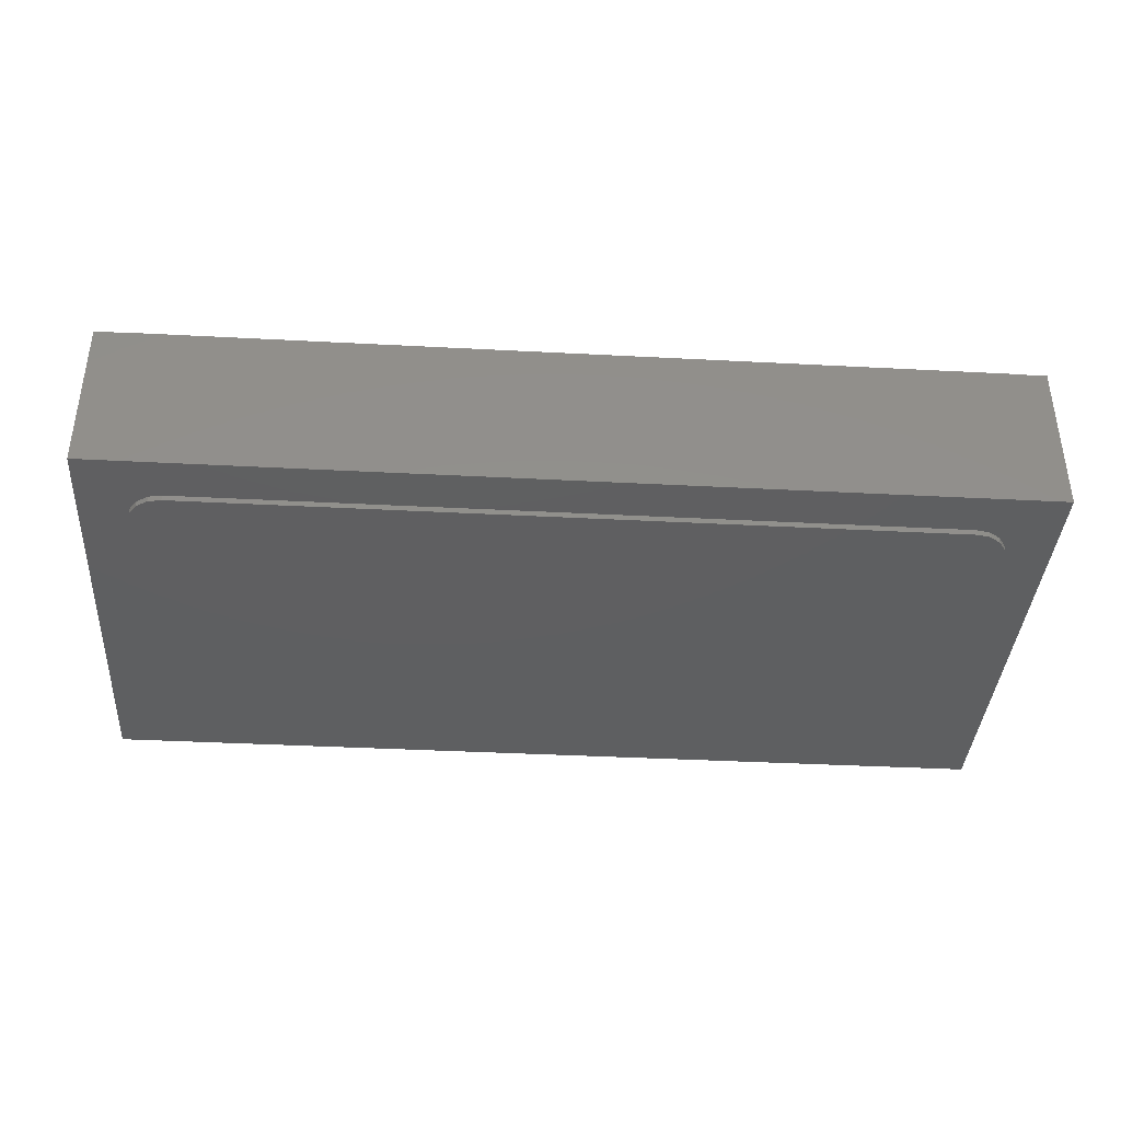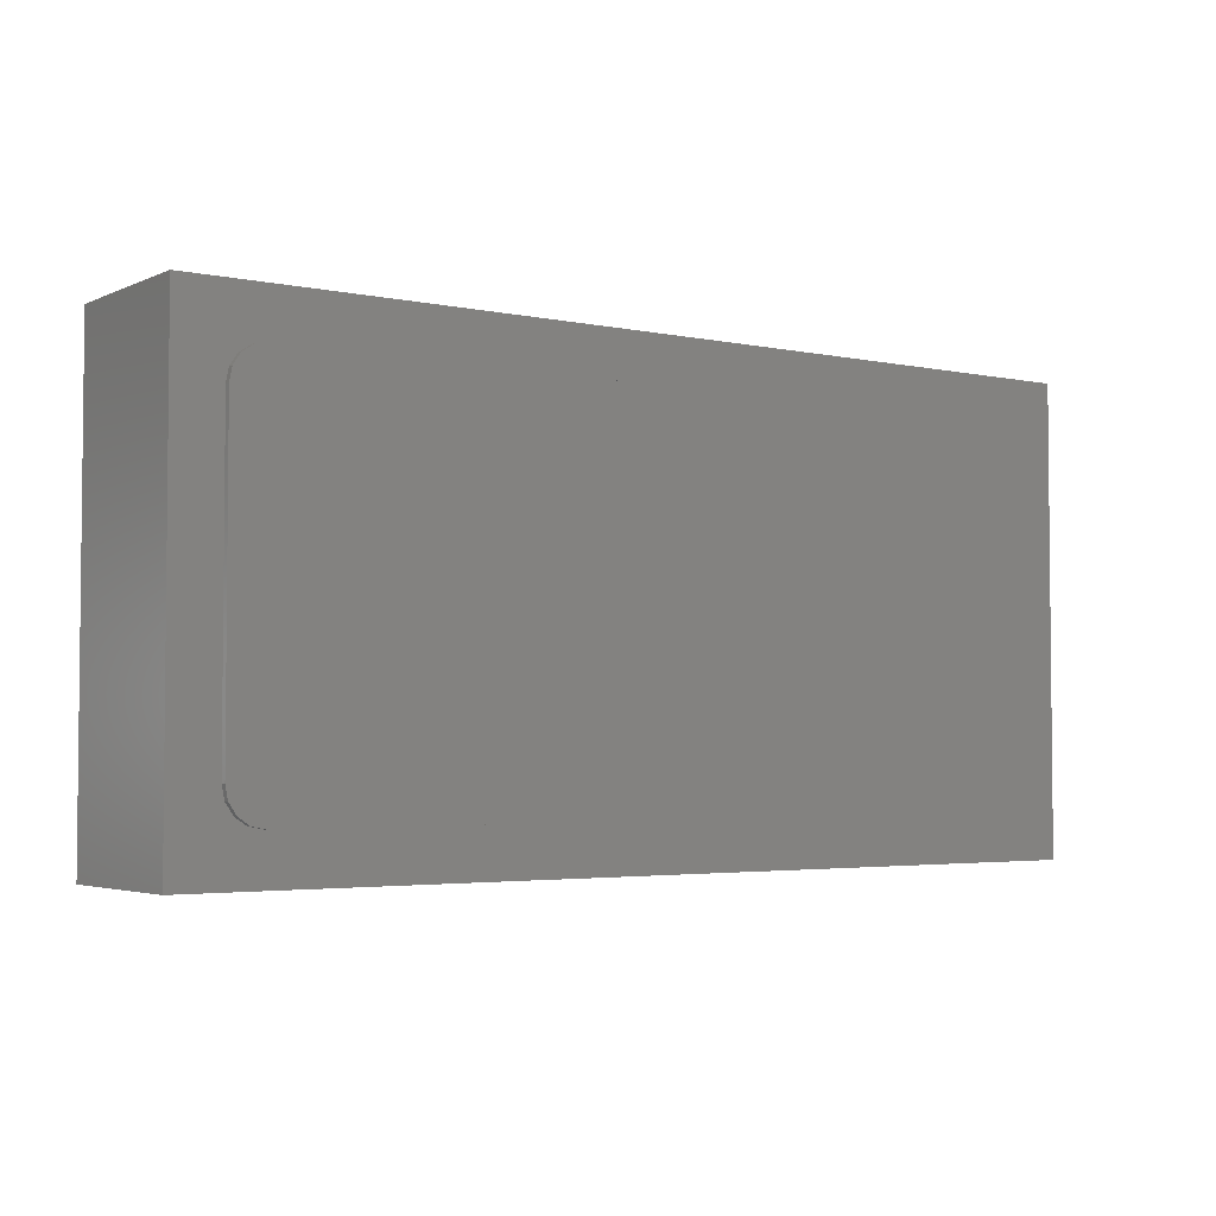
<metadata>
{"format":"stl","ext":"stl","renderer":"f3d","projection":"perspective","resolution":1024,"background":"white","views":[{"elev":-38.4,"azim":-3.8,"up":"+Y"},{"elev":-3.5,"azim":-35.3,"up":"+Z"}]}
</metadata>
<code>
# stl→obj: 342 verts, 676 faces
v 0.8 0 -0.4
v 0.8 0 0.4
v -0.8 0 0.4
v -0.8 0 -0.4
v -0.76 0.32 0.36
v -0.64 0.32 0.24
v -0.64 0.32 -0.24
v -0.76 0.32 -0.36
v 0.76 0.32 -0.36
v 0.64 0.32 -0.24
v 0.64 0.32 0.24
v 0.76 0.32 0.36
v -0.8 0.28 0.4
v -0.76 0.28 0.36
v -0.76 0.28 -0.36
v -0.8 0.28 -0.4
v 0.8 0.28 -0.4
v 0.76 0.28 -0.36
v 0.76 0.28 0.36
v 0.8 0.28 0.4
v -0.64 0.16 0.24
v 0.64 0.16 0.24
v 0.64 0.16 -0.24
v -0.64 0.16 -0.24
v 0.72 0 0.26
v -0.72 0 0.26
v -0.66 0 0.32
v 0.66 0 0.32
v 0.72 0 -0.26
v -0.72 0 -0.26
v -0.66 0 -0.32
v 0.66 0 -0.32
v -0.66 -0.01 0.32
v 0.66 -0.01 0.32
v -0.72 -0.01 -0.26
v -0.72 -0.01 0.26
v 0.72 -0.01 0.26
v 0.72 -0.01 -0.26
v 0.66 -0.01 -0.32
v -0.66 -0.01 -0.32
v -0.4841 -0.01 0.036
v -0.4455 -0.01 0.036
v -0.4586 -0.01 0.06388
v -0.4966 -0.01 0.0542
v -0.479 -0.01 0.08696
v -0.5145 -0.01 0.06716
v -0.5057 -0.01 0.1025
v -0.536 -0.01 0.072
v -0.536 -0.01 0.108
v -0.5623 -0.01 0.1039
v -0.5862 -0.01 0.09204
v -0.5609 -0.01 0.06544
v -0.6059 -0.01 0.07408
v -0.5803 -0.01 0.0484
v -0.6203 -0.01 0.05164
v -0.5921 -0.01 0.02548
v -0.6291 -0.01 0.02648
v -0.596 -0.01 0
v -0.632 -0.01 0
v -0.6291 -0.01 -0.02648
v -0.6203 -0.01 -0.05164
v -0.5921 -0.01 -0.02548
v -0.6059 -0.01 -0.07408
v -0.5803 -0.01 -0.0484
v -0.5862 -0.01 -0.09204
v -0.5609 -0.01 -0.06544
v -0.5623 -0.01 -0.1039
v -0.536 -0.01 -0.072
v -0.536 -0.01 -0.108
v -0.5057 -0.01 -0.1025
v -0.479 -0.01 -0.08696
v -0.5145 -0.01 -0.06716
v -0.4586 -0.01 -0.06388
v -0.4966 -0.01 -0.0542
v -0.4455 -0.01 -0.036
v -0.4841 -0.01 -0.036
v -0.3 -0.01 0.044
v -0.264 -0.01 0.044
v -0.264 -0.01 0.05016
v -0.3 -0.01 0.05016
v -0.2678 -0.01 0.06784
v -0.3026 -0.01 0.05628
v -0.278 -0.01 0.08284
v -0.3073 -0.01 0.06092
v -0.2921 -0.01 0.09416
v -0.3186 -0.01 0.06732
v -0.3084 -0.01 0.102
v -0.3311 -0.01 0.07088
v -0.326 -0.01 0.1065
v -0.344 -0.01 0.072
v -0.344 -0.01 0.108
v -0.362 -0.01 0.1065
v -0.3796 -0.01 0.102
v -0.3569 -0.01 0.07088
v -0.3959 -0.01 0.09416
v -0.3694 -0.01 0.06732
v -0.41 -0.01 0.08284
v -0.3807 -0.01 0.06092
v -0.4202 -0.01 0.06784
v -0.3854 -0.01 0.05628
v -0.424 -0.01 0.05016
v -0.388 -0.01 0.05016
v -0.4212 -0.01 0.035
v -0.3854 -0.01 0.04496
v -0.4136 -0.01 0.02156
v -0.3824 -0.01 0.04084
v -0.4026 -0.01 0.01076
v -0.3734 -0.01 0.03476
v -0.3894 -0.01 0.00256
v -0.3039 -0.01 0.00012
v -0.2891 -0.01 -0.00808
v -0.3146 -0.01 -0.03476
v -0.3056 -0.01 -0.04084
v -0.2764 -0.01 -0.01924
v -0.2674 -0.01 -0.03356
v -0.3026 -0.01 -0.04496
v -0.3 -0.01 -0.05016
v -0.264 -0.01 -0.05016
v -0.2678 -0.01 -0.06784
v -0.3026 -0.01 -0.05628
v -0.3073 -0.01 -0.06092
v -0.278 -0.01 -0.08284
v -0.2921 -0.01 -0.09416
v -0.3186 -0.01 -0.06732
v -0.3311 -0.01 -0.07088
v -0.3084 -0.01 -0.102
v -0.326 -0.01 -0.1065
v -0.344 -0.01 -0.072
v -0.362 -0.01 -0.1065
v -0.344 -0.01 -0.108
v -0.3569 -0.01 -0.07088
v -0.3796 -0.01 -0.102
v -0.3959 -0.01 -0.09416
v -0.3694 -0.01 -0.06732
v -0.3807 -0.01 -0.06092
v -0.41 -0.01 -0.08284
v -0.4202 -0.01 -0.06784
v -0.3854 -0.01 -0.05628
v -0.388 -0.01 -0.05016
v -0.424 -0.01 -0.05016
v -0.388 -0.01 -0.044
v -0.424 -0.01 -0.044
v -0.1494 -0.01 0.06608
v -0.16 -0.01 0.064
v -0.16 -0.01 0.044
v -0.124 -0.01 0.044
v -0.1234 -0.01 0.08344
v -0.088 -0.01 0.104
v -0.11 -0.01 0.104
v -0.124 -0.01 -0.104
v -0.088 -0.01 -0.104
v 0.07328 -0.01 0.04976
v 0.0744 -0.01 0.044
v 0.1104 -0.01 0.044
v 0.1065 -0.01 0.06356
v 0.09092 -0.01 0.08692
v 0.06544 -0.01 0.06144
v 0.05376 -0.01 0.06928
v 0.06756 -0.01 0.1025
v 0.04 -0.01 0.108
v 0.04 -0.01 0.072
v 0.02624 -0.01 0.06928
v 0.01244 -0.01 0.1025
v -0.01092 -0.01 0.08692
v 0.01456 -0.01 0.06144
v 0.00676 -0.01 0.04976
v -0.02652 -0.01 0.06356
v -0.032 -0.01 0.036
v 0.004 -0.01 0.036
v 0.00268 -0.01 0.024
v -0.036 -0.01 0
v 0.00676 -0.01 -0.02224
v 0.01456 -0.01 -0.01056
v -0.032 -0.01 -0.036
v 0.004 -0.01 -0.036
v 0.00676 -0.01 -0.04976
v -0.02652 -0.01 -0.06356
v -0.01092 -0.01 -0.08692
v 0.01456 -0.01 -0.06144
v 0.02624 -0.01 -0.06928
v 0.01244 -0.01 -0.1025
v 0.04 -0.01 -0.108
v 0.04 -0.01 -0.072
v 0.05376 -0.01 -0.06928
v 0.06756 -0.01 -0.1025
v 0.09092 -0.01 -0.08692
v 0.06544 -0.01 -0.06144
v 0.07328 -0.01 -0.04976
v 0.1065 -0.01 -0.06356
v 0.112 -0.01 -0.036
v 0.076 -0.01 -0.036
v 0.07328 -0.01 -0.02224
v 0.1065 -0.01 -0.00844
v 0.09092 -0.01 0.01492
v 0.06544 -0.01 -0.01056
v 0.05376 -0.01 -0.00276
v 0.06756 -0.01 0.03052
v 0.04 -0.01 0.036
v 0.04 -0.01 0
v 0.02624 -0.01 -0.00276
v 0.01244 -0.01 0.03052
v 0.304 -0.01 0.104
v 0.172 -0.01 0.104
v 0.172 -0.01 0.068
v 0.259 -0.01 0.068
v 0.304 -0.01 0.064
v 0.2248 -0.01 0.01032
v 0.258 -0.01 -0.00348
v 0.2428 -0.01 -0.08
v 0.2068 -0.01 -0.08
v 0.2068 -0.01 -0.104
v 0.2428 -0.01 -0.104
v 0.4471 -0.01 0.06848
v 0.4139 -0.01 0.05472
v 0.416 -0.01 0.044
v 0.452 -0.01 0.044
v 0.4078 -0.01 0.0638
v 0.4332 -0.01 0.08924
v 0.4125 -0.01 0.1031
v 0.3987 -0.01 0.06988
v 0.388 -0.01 0.072
v 0.388 -0.01 0.108
v 0.3635 -0.01 0.1031
v 0.3773 -0.01 0.06988
v 0.3682 -0.01 0.0638
v 0.3428 -0.01 0.08924
v 0.3289 -0.01 0.06848
v 0.3621 -0.01 0.05472
v 0.36 -0.01 0.044
v 0.324 -0.01 0.044
v 0.3289 -0.01 0.01952
v 0.3621 -0.01 0.03328
v 0.3682 -0.01 0.0242
v 0.3345 -0.01 0.01108
v 0.3626 -0.01 -0.01056
v 0.3215 -0.01 -0.00844
v 0.3548 -0.01 -0.02224
v 0.352 -0.01 -0.036
v 0.316 -0.01 -0.036
v 0.3215 -0.01 -0.06356
v 0.3548 -0.01 -0.04976
v 0.3626 -0.01 -0.06144
v 0.3371 -0.01 -0.08692
v 0.3604 -0.01 -0.1025
v 0.3742 -0.01 -0.06928
v 0.388 -0.01 -0.072
v 0.388 -0.01 -0.108
v 0.4156 -0.01 -0.1025
v 0.4018 -0.01 -0.06928
v 0.4134 -0.01 -0.06144
v 0.4389 -0.01 -0.08692
v 0.4545 -0.01 -0.06356
v 0.4213 -0.01 -0.04976
v 0.424 -0.01 -0.036
v 0.46 -0.01 -0.036
v 0.4545 -0.01 -0.00844
v 0.4213 -0.01 -0.02224
v 0.4134 -0.01 -0.01056
v 0.4415 -0.01 0.01108
v 0.4078 -0.01 0.0242
v 0.4471 -0.01 0.01952
v 0.4139 -0.01 0.03328
v 0.3742 -0.01 -0.00276
v 0.3773 -0.01 0.01812
v 0.388 -0.01 0
v 0.388 -0.01 0.016
v 0.4018 -0.01 -0.00276
v 0.3987 -0.01 0.01812
v 0.5228 -0.01 -0.04976
v 0.5216 -0.01 -0.044
v 0.4856 -0.01 -0.044
v 0.4895 -0.01 -0.06356
v 0.5051 -0.01 -0.08692
v 0.5306 -0.01 -0.06144
v 0.5422 -0.01 -0.06928
v 0.5284 -0.01 -0.1025
v 0.556 -0.01 -0.108
v 0.556 -0.01 -0.072
v 0.5698 -0.01 -0.06928
v 0.5836 -0.01 -0.1025
v 0.6069 -0.01 -0.08692
v 0.5814 -0.01 -0.06144
v 0.5893 -0.01 -0.04976
v 0.6225 -0.01 -0.06356
v 0.628 -0.01 -0.036
v 0.592 -0.01 -0.036
v 0.5933 -0.01 -0.024
v 0.632 -0.01 0
v 0.5893 -0.01 0.02224
v 0.5814 -0.01 0.01056
v 0.628 -0.01 0.036
v 0.592 -0.01 0.036
v 0.5893 -0.01 0.04976
v 0.6225 -0.01 0.06356
v 0.6069 -0.01 0.08692
v 0.5814 -0.01 0.06144
v 0.5698 -0.01 0.06928
v 0.5836 -0.01 0.1025
v 0.556 -0.01 0.108
v 0.556 -0.01 0.072
v 0.5422 -0.01 0.06928
v 0.5284 -0.01 0.1025
v 0.5051 -0.01 0.08692
v 0.5306 -0.01 0.06144
v 0.5228 -0.01 0.04976
v 0.4895 -0.01 0.06356
v 0.484 -0.01 0.036
v 0.52 -0.01 0.036
v 0.5228 -0.01 0.02224
v 0.4895 -0.01 0.00844
v 0.5051 -0.01 -0.01492
v 0.5306 -0.01 0.01056
v 0.5422 -0.01 0.00276
v 0.5284 -0.01 -0.03052
v 0.556 -0.01 -0.036
v 0.556 -0.01 0
v 0.5698 -0.01 0.00276
v 0.5836 -0.01 -0.03052
v -0.7154 0 0.283
v -0.7024 0 0.3024
v -0.683 0 0.3154
v 0.683 0 0.3154
v 0.7024 0 0.3024
v 0.7154 0 0.283
v -0.683 0 -0.3154
v -0.7024 0 -0.3024
v -0.7154 0 -0.283
v 0.7154 0 -0.283
v 0.7024 0 -0.3024
v 0.683 0 -0.3154
v -0.7154 -0.01 0.283
v -0.7024 -0.01 0.3024
v -0.683 -0.01 0.3154
v 0.683 -0.01 0.3154
v 0.7024 -0.01 0.3024
v 0.7154 -0.01 0.283
v -0.683 -0.01 -0.3154
v -0.7024 -0.01 -0.3024
v -0.7154 -0.01 -0.283
v 0.7154 -0.01 -0.283
v 0.7024 -0.01 -0.3024
v 0.683 -0.01 -0.3154
f 1 2 3
f 1 3 4
f 5 6 7
f 5 7 8
f 9 10 11
f 9 11 12
f 12 11 6
f 12 6 5
f 8 7 10
f 8 10 9
f 13 14 15
f 13 15 16
f 17 18 19
f 17 19 20
f 20 19 14
f 20 14 13
f 16 15 18
f 16 18 17
f 13 3 2
f 13 2 20
f 16 4 3
f 16 3 13
f 17 1 4
f 17 4 16
f 20 2 1
f 20 1 17
f 5 14 19
f 5 19 12
f 8 15 14
f 8 14 5
f 9 18 15
f 9 15 8
f 12 19 18
f 12 18 9
f 21 22 23
f 21 23 24
f 21 6 11
f 21 11 22
f 24 7 6
f 24 6 21
f 23 10 7
f 23 7 24
f 22 11 10
f 22 10 23
f 25 26 27
f 27 28 25
f 29 30 26
f 26 25 29
f 31 30 29
f 29 32 31
f 33 34 28
f 28 27 33
f 30 35 36
f 36 26 30
f 37 38 29
f 29 25 37
f 32 39 40
f 40 31 32
f 41 42 43
f 43 44 41
f 43 45 46
f 46 44 43
f 46 45 47
f 47 48 46
f 47 49 50
f 50 48 47
f 50 51 52
f 52 48 50
f 52 51 53
f 53 54 52
f 53 55 56
f 56 54 53
f 56 55 57
f 57 58 56
f 57 59 60
f 60 58 57
f 60 61 62
f 62 58 60
f 62 61 63
f 63 64 62
f 63 65 66
f 66 64 63
f 66 65 67
f 67 68 66
f 67 69 70
f 70 68 67
f 70 71 72
f 72 68 70
f 72 71 73
f 73 74 72
f 73 75 76
f 76 74 73
f 77 78 79
f 79 80 77
f 80 79 81
f 81 82 80
f 81 83 84
f 84 82 81
f 84 83 85
f 85 86 84
f 85 87 88
f 88 86 85
f 88 87 89
f 89 90 88
f 89 91 92
f 92 90 89
f 92 93 94
f 94 90 92
f 94 93 95
f 95 96 94
f 95 97 98
f 98 96 95
f 98 97 99
f 99 100 98
f 99 101 102
f 102 100 99
f 102 101 103
f 103 104 102
f 103 105 106
f 106 104 103
f 106 105 107
f 107 108 106
f 107 109 110
f 110 108 107
f 111 110 109
f 109 112 111
f 113 114 111
f 111 112 113
f 115 114 113
f 113 116 115
f 117 118 115
f 115 116 117
f 119 118 117
f 117 120 119
f 121 122 119
f 119 120 121
f 123 122 121
f 121 124 123
f 125 126 123
f 123 124 125
f 127 126 125
f 125 128 127
f 129 130 127
f 127 128 129
f 131 132 129
f 129 128 131
f 133 132 131
f 131 134 133
f 135 136 133
f 133 134 135
f 137 136 135
f 135 138 137
f 139 140 137
f 137 138 139
f 141 142 140
f 140 139 141
f 143 144 145
f 145 146 143
f 146 147 143
f 148 149 147
f 147 146 148
f 150 151 148
f 148 146 150
f 152 153 154
f 154 155 152
f 156 157 152
f 152 155 156
f 158 157 156
f 156 159 158
f 160 161 158
f 158 159 160
f 162 161 160
f 160 163 162
f 164 165 162
f 162 163 164
f 166 165 164
f 164 167 166
f 168 169 166
f 166 167 168
f 170 169 168
f 168 171 170
f 172 173 170
f 170 171 172
f 174 175 172
f 172 171 174
f 176 175 174
f 174 177 176
f 178 179 176
f 176 177 178
f 180 179 178
f 178 181 180
f 182 183 180
f 180 181 182
f 184 183 182
f 182 185 184
f 186 187 184
f 184 185 186
f 188 187 186
f 186 189 188
f 190 191 188
f 188 189 190
f 192 191 190
f 190 193 192
f 194 195 192
f 192 193 194
f 196 195 194
f 194 197 196
f 198 199 196
f 196 197 198
f 200 199 198
f 198 201 200
f 170 173 200
f 200 201 170
f 202 203 204
f 204 205 202
f 205 206 202
f 207 208 206
f 206 205 207
f 209 208 207
f 207 210 209
f 211 212 209
f 209 210 211
f 213 214 215
f 215 216 213
f 217 214 213
f 213 218 217
f 219 220 217
f 217 218 219
f 221 220 219
f 219 222 221
f 223 224 221
f 221 222 223
f 225 224 223
f 223 226 225
f 227 228 225
f 225 226 227
f 229 228 227
f 227 230 229
f 231 232 229
f 229 230 231
f 233 232 231
f 231 234 233
f 234 235 233
f 236 237 235
f 235 234 236
f 238 237 236
f 236 239 238
f 240 241 238
f 238 239 240
f 242 241 240
f 240 243 242
f 244 245 242
f 242 243 244
f 246 245 244
f 244 247 246
f 248 249 246
f 246 247 248
f 250 249 248
f 248 251 250
f 252 253 250
f 250 251 252
f 254 253 252
f 252 255 254
f 256 257 254
f 254 255 256
f 258 257 256
f 256 259 258
f 259 260 258
f 261 262 260
f 260 259 261
f 215 262 261
f 261 216 215
f 233 235 263
f 263 264 233
f 263 265 266
f 266 264 263
f 266 265 267
f 267 268 266
f 267 258 260
f 260 268 267
f 269 270 271
f 271 272 269
f 273 274 269
f 269 272 273
f 275 274 273
f 273 276 275
f 277 278 275
f 275 276 277
f 279 278 277
f 277 280 279
f 281 282 279
f 279 280 281
f 283 282 281
f 281 284 283
f 285 286 283
f 283 284 285
f 287 286 285
f 285 288 287
f 289 290 287
f 287 288 289
f 291 292 289
f 289 288 291
f 293 292 291
f 291 294 293
f 295 296 293
f 293 294 295
f 297 296 295
f 295 298 297
f 299 300 297
f 297 298 299
f 301 300 299
f 299 302 301
f 303 304 301
f 301 302 303
f 305 304 303
f 303 306 305
f 307 308 305
f 305 306 307
f 309 308 307
f 307 310 309
f 311 312 309
f 309 310 311
f 313 312 311
f 311 314 313
f 315 316 313
f 313 314 315
f 317 316 315
f 315 318 317
f 287 290 317
f 317 318 287
f 36 53 51
f 51 33 36
f 33 51 50
f 33 50 49
f 33 49 47
f 47 92 91
f 91 33 47
f 33 91 89
f 33 89 87
f 87 147 149
f 149 33 87
f 33 149 148
f 148 163 160
f 160 33 148
f 160 159 203
f 203 33 160
f 203 202 34
f 34 33 203
f 202 223 222
f 222 34 202
f 222 219 302
f 302 34 222
f 34 302 299
f 34 299 298
f 298 295 37
f 37 34 298
f 93 92 47
f 47 45 93
f 45 95 93
f 95 45 97
f 43 99 97
f 97 45 43
f 43 101 99
f 42 103 101
f 101 43 42
f 48 52 54
f 54 56 48
f 44 46 48
f 48 56 44
f 58 41 44
f 44 56 58
f 103 42 41
f 41 58 103
f 58 105 103
f 58 107 105
f 58 109 107
f 76 75 109
f 109 58 76
f 64 66 68
f 68 62 64
f 68 72 74
f 74 62 68
f 74 76 58
f 58 62 74
f 140 142 75
f 75 73 140
f 73 137 140
f 136 137 73
f 73 71 136
f 71 133 136
f 71 132 133
f 70 129 132
f 132 71 70
f 109 75 142
f 142 141 109
f 113 112 109
f 109 141 113
f 117 116 113
f 113 141 117
f 121 120 117
f 117 141 121
f 125 124 121
f 121 141 125
f 131 128 125
f 125 141 131
f 135 134 131
f 131 141 135
f 139 138 135
f 135 141 139
f 80 82 84
f 84 77 80
f 84 86 88
f 88 77 84
f 88 90 94
f 94 77 88
f 94 96 98
f 98 77 94
f 98 100 102
f 102 77 98
f 102 104 106
f 106 77 102
f 110 111 78
f 78 77 110
f 106 108 110
f 110 77 106
f 143 147 87
f 87 85 143
f 83 144 143
f 143 85 83
f 144 83 81
f 81 145 144
f 145 81 79
f 145 79 78
f 78 111 114
f 114 145 78
f 114 115 146
f 146 145 114
f 146 115 118
f 118 150 146
f 150 118 119
f 150 119 122
f 150 122 123
f 150 123 126
f 148 164 163
f 148 167 164
f 148 168 167
f 148 171 168
f 151 174 171
f 171 148 151
f 151 177 174
f 151 178 177
f 151 181 178
f 162 165 166
f 166 161 162
f 166 169 170
f 170 161 166
f 161 170 201
f 161 201 198
f 198 197 153
f 153 161 198
f 161 153 152
f 152 157 158
f 158 161 152
f 153 197 194
f 194 154 153
f 203 159 156
f 156 155 204
f 204 203 156
f 204 155 154
f 154 205 204
f 154 194 193
f 193 205 154
f 193 190 207
f 207 205 193
f 200 173 172
f 172 199 200
f 172 175 176
f 176 199 172
f 176 179 180
f 180 199 176
f 180 183 184
f 184 199 180
f 184 187 188
f 188 199 184
f 188 191 192
f 192 199 188
f 192 195 196
f 196 199 192
f 207 190 189
f 189 210 207
f 210 189 186
f 186 185 211
f 211 210 186
f 202 226 223
f 206 227 226
f 226 202 206
f 206 230 227
f 208 231 230
f 230 206 208
f 236 234 231
f 231 208 236
f 208 239 236
f 209 240 239
f 239 208 209
f 243 240 209
f 209 212 243
f 212 244 243
f 224 225 228
f 228 221 224
f 228 229 232
f 232 221 228
f 232 233 264
f 264 221 232
f 264 266 268
f 268 221 264
f 268 260 262
f 262 221 268
f 262 215 214
f 214 221 262
f 214 217 220
f 220 221 214
f 263 235 237
f 237 265 263
f 237 238 241
f 241 265 237
f 241 242 245
f 245 265 241
f 245 246 249
f 249 265 245
f 249 250 253
f 253 265 249
f 253 254 257
f 257 265 253
f 257 258 267
f 267 265 257
f 302 219 218
f 218 303 302
f 218 213 306
f 306 303 218
f 306 213 216
f 216 307 306
f 216 261 310
f 310 307 216
f 261 259 256
f 256 310 261
f 256 255 311
f 311 310 256
f 301 304 305
f 305 300 301
f 305 308 309
f 309 300 305
f 309 312 313
f 313 300 309
f 313 316 317
f 317 300 313
f 317 290 289
f 289 300 317
f 289 292 293
f 293 300 289
f 293 296 297
f 297 300 293
f 255 252 271
f 271 311 255
f 271 270 314
f 314 311 271
f 314 270 269
f 269 315 314
f 269 274 275
f 275 315 269
f 275 278 279
f 279 315 275
f 279 282 283
f 283 315 279
f 283 286 318
f 318 315 283
f 287 318 286
f 272 271 252
f 252 251 272
f 251 273 272
f 248 276 273
f 273 251 248
f 36 55 53
f 36 57 55
f 36 59 57
f 35 60 59
f 59 36 35
f 35 61 60
f 35 63 61
f 37 295 294
f 37 294 291
f 37 291 288
f 288 285 38
f 38 37 288
f 38 285 284
f 38 284 281
f 65 63 35
f 35 40 65
f 40 67 65
f 40 69 67
f 129 70 69
f 69 40 129
f 40 130 129
f 40 127 130
f 150 126 127
f 127 40 150
f 40 151 150
f 182 181 151
f 151 40 182
f 211 185 182
f 182 40 211
f 39 212 211
f 211 40 39
f 247 244 212
f 212 39 247
f 276 248 247
f 247 39 276
f 39 277 276
f 39 280 277
f 38 281 280
f 280 39 38
f 26 319 320
f 26 320 321
f 26 321 27
f 28 322 25
f 322 323 25
f 323 324 25
f 31 325 30
f 325 326 30
f 326 327 30
f 29 328 329
f 29 329 330
f 29 330 32
f 26 36 331
f 26 331 319
f 319 331 332
f 319 332 320
f 320 332 333
f 320 333 321
f 321 333 33
f 321 33 27
f 28 34 334
f 28 334 322
f 322 334 335
f 322 335 323
f 323 335 336
f 323 336 324
f 324 336 37
f 324 37 25
f 31 40 337
f 31 337 325
f 325 337 338
f 325 338 326
f 326 338 339
f 326 339 327
f 327 339 35
f 327 35 30
f 29 38 340
f 29 340 328
f 328 340 341
f 328 341 329
f 329 341 342
f 329 342 330
f 330 342 39
f 330 39 32
f 33 333 36
f 333 332 36
f 332 331 36
f 37 336 335
f 37 335 334
f 37 334 34
f 35 339 338
f 35 338 337
f 35 337 40
f 39 342 38
f 342 341 38
f 341 340 38

</code>
